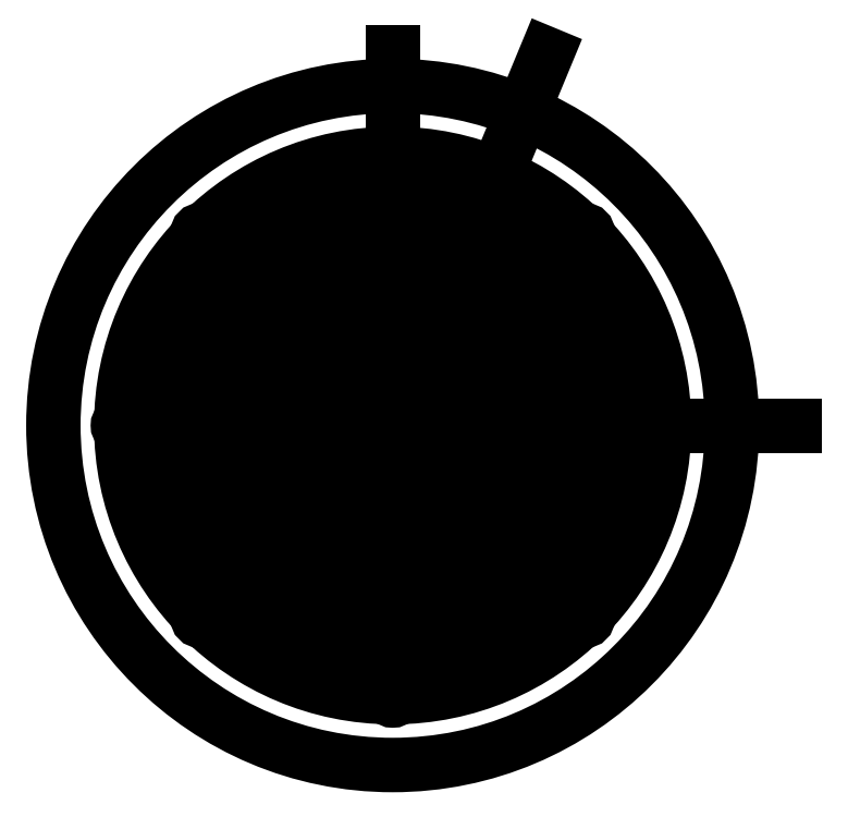
<metadata>
{"format":"dxf","ext":"dxf","renderer":"ezdxf+matplotlib","layout":"modelspace","background":"white","min_lineweight":24,"dpi":150}
</metadata>
<code>
0
SECTION
2
ENTITIES
0
CIRCLE
8
0
10
0
20
0
30
0
40
150
0
CIRCLE
8
0
10
0
20
0
30
0
40
50
0
CIRCLE
8
0
10
0
20
0
30
0
40
40
0
LINE
8
0
10
0
20
0
30
0
11
31.82
21
31.82
31
0
0
LINE
8
0
10
0
20
0
30
0
11
-28.28
21
-28.28
31
0
0
LINE
8
0
10
0
20
0
30
0
11
-28.28
21
28.28
31
0
0
LINE
8
0
10
0
20
0
30
0
11
40
21
0
31
0
0
LINE
8
0
10
0
20
0
30
0
11
28.28
21
-28.28
31
0
0
LINE
8
0
10
0
20
75
30
0
11
0
21
-60
31
0
0
LINE
8
0
10
-65
20
0
30
0
11
65
21
0
31
0
0
CIRCLE
8
0
10
0
20
40
30
0
40
2.1
0
CIRCLE
8
0
10
-28.28
20
28.28
30
0
40
2.1
0
CIRCLE
8
0
10
-40
20
0
30
0
40
2.1
0
CIRCLE
8
0
10
-28.28
20
-28.28
30
0
40
2.1
0
CIRCLE
8
0
10
0
20
-40
30
0
40
2.1
0
CIRCLE
8
0
10
28.28
20
-28.28
30
0
40
2.1
0
CIRCLE
8
0
10
40
20
0
30
0
40
2.1
0
CIRCLE
8
0
10
28.28
20
28.28
30
0
40
2.1
0
CIRCLE
8
0
10
0
20
0
30
0
40
60
0
CIRCLE
8
0
10
0
20
0
30
0
40
80
0
CIRCLE
8
0
10
0
20
0
30
0
40
100
0
CIRCLE
8
0
10
0
20
0
30
0
40
120
0
LINE
8
0
10
0
20
75
30
0
11
0
21
165
31
0
0
LINE
8
0
10
0
20
0
30
0
11
68
21
164.2
31
0
0
LINE
8
0
10
0
20
0
30
0
11
177.7
21
0
31
0
0
CIRCLE
8
0
10
22.96
20
55.43
30
0
40
1.5
0
CIRCLE
8
0
10
-22.96
20
55.43
30
0
40
1.5
0
CIRCLE
8
0
10
-55.43
20
22.96
30
0
40
1.5
0
CIRCLE
8
0
10
-55.43
20
-22.96
30
0
40
1.5
0
CIRCLE
8
0
10
-22.96
20
-55.43
30
0
40
1.5
0
CIRCLE
8
0
10
22.96
20
-55.43
30
0
40
1.5
0
CIRCLE
8
0
10
55.43
20
-22.96
30
0
40
1.5
0
CIRCLE
8
0
10
55.43
20
22.96
30
0
40
1.5
0
CIRCLE
8
0
10
0
20
80
30
0
40
1.5
0
CIRCLE
8
0
10
-56.57
20
56.57
30
0
40
1.5
0
CIRCLE
8
0
10
-80
20
-1.776e-14
30
0
40
1.5
0
CIRCLE
8
0
10
-56.57
20
-56.57
30
0
40
1.5
0
CIRCLE
8
0
10
-9.797e-15
20
-80
30
0
40
1.5
0
CIRCLE
8
0
10
56.57
20
-56.57
30
0
40
1.5
0
CIRCLE
8
0
10
80
20
-1.776e-14
30
0
40
1.5
0
CIRCLE
8
0
10
56.57
20
56.57
30
0
40
1.5
0
CIRCLE
8
0
10
38.27
20
92.39
30
0
40
1.5
0
CIRCLE
8
0
10
-38.27
20
92.39
30
0
40
1.5
0
CIRCLE
8
0
10
-92.39
20
38.27
30
0
40
1.5
0
CIRCLE
8
0
10
-92.39
20
-38.27
30
0
40
1.5
0
CIRCLE
8
0
10
-38.27
20
-92.39
30
0
40
1.5
0
CIRCLE
8
0
10
38.27
20
-92.39
30
0
40
1.5
0
CIRCLE
8
0
10
92.39
20
-38.27
30
0
40
1.5
0
CIRCLE
8
0
10
92.39
20
38.27
30
0
40
1.5
0
CIRCLE
8
0
10
0
20
120
30
0
40
1.5
0
CIRCLE
8
0
10
-84.85
20
84.85
30
0
40
1.5
0
CIRCLE
8
0
10
-120
20
-2.665e-14
30
0
40
1.5
0
CIRCLE
8
0
10
-84.85
20
-84.85
30
0
40
1.5
0
CIRCLE
8
0
10
-1.47e-14
20
-120
30
0
40
1.5
0
CIRCLE
8
0
10
84.85
20
-84.85
30
0
40
1.5
0
CIRCLE
8
0
10
120
20
-2.665e-14
30
0
40
1.5
0
CIRCLE
8
0
10
84.85
20
84.85
30
0
40
1.5
0
ENDSEC
0
EOF

</code>
